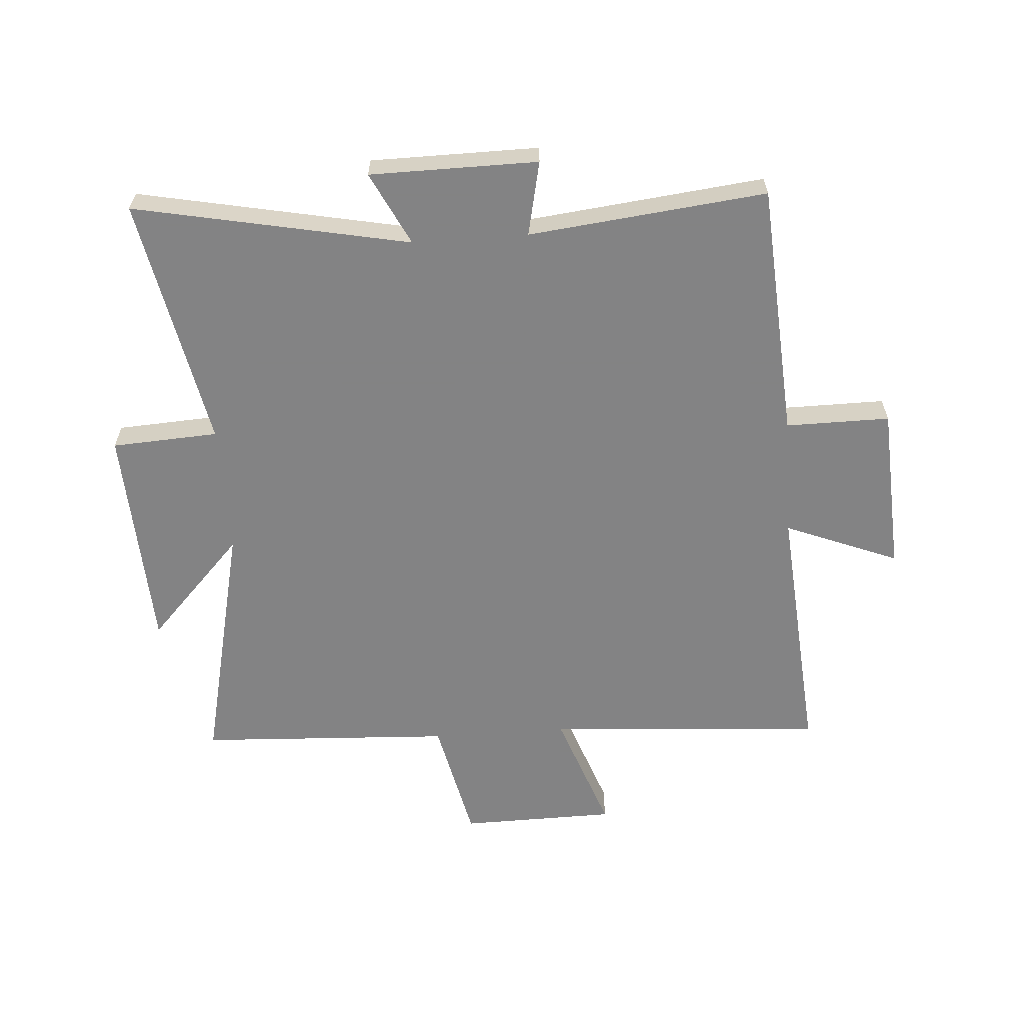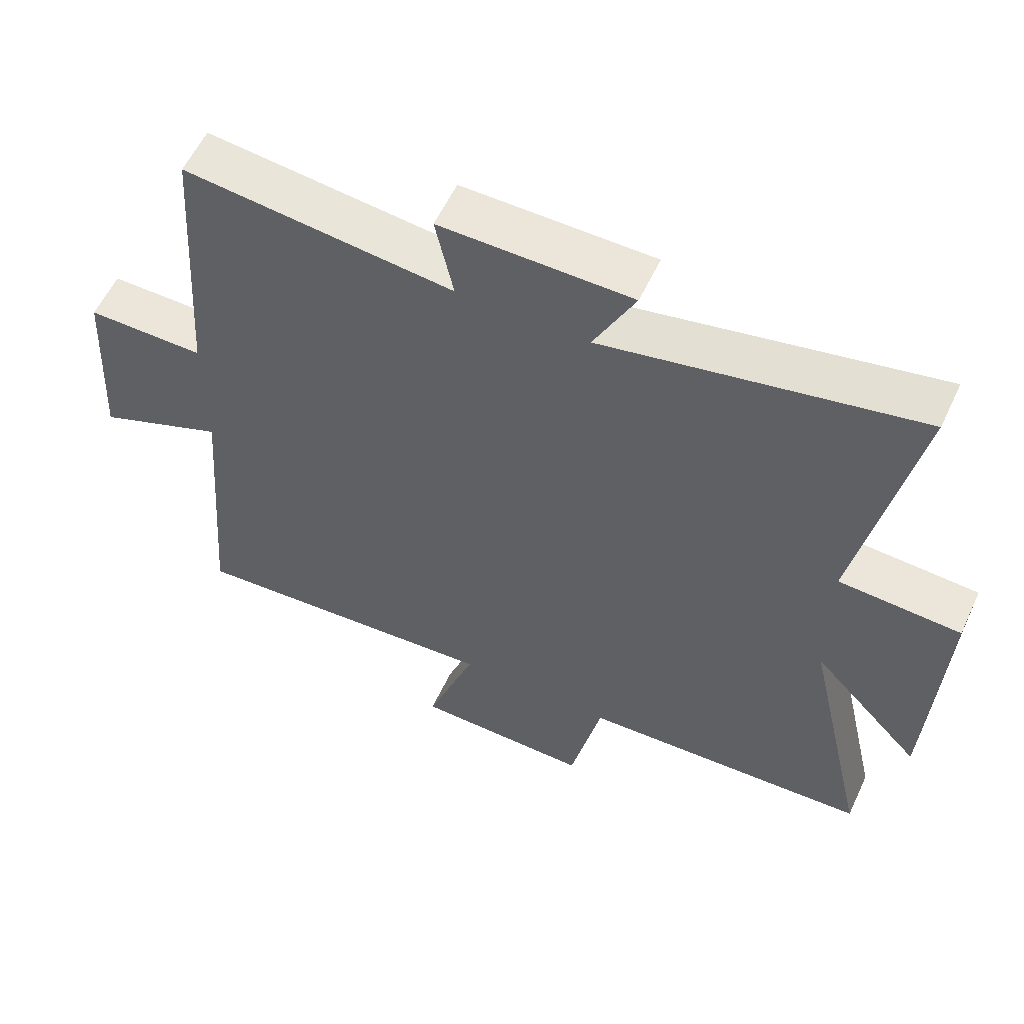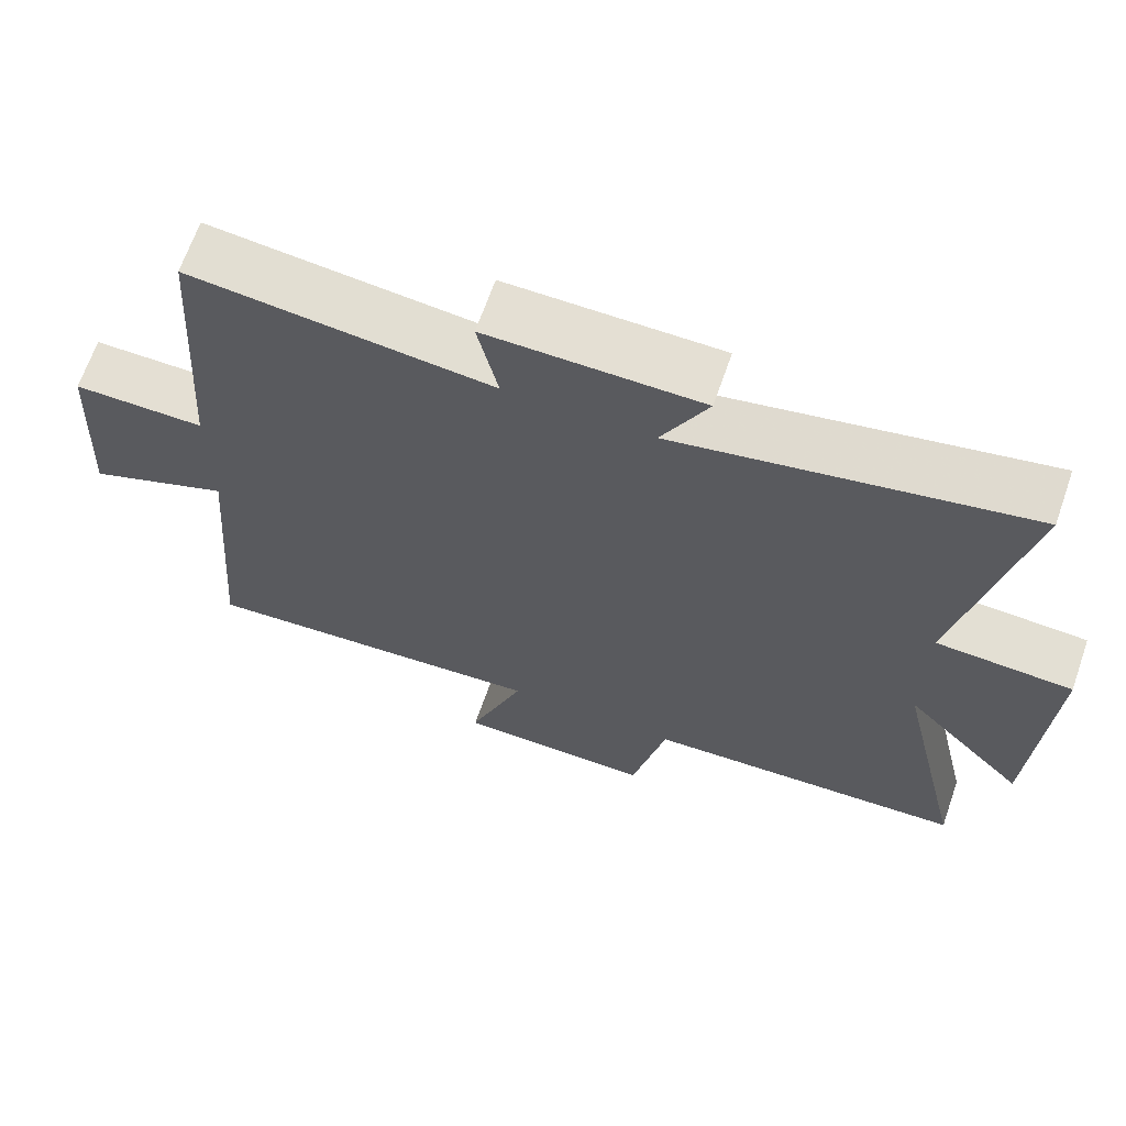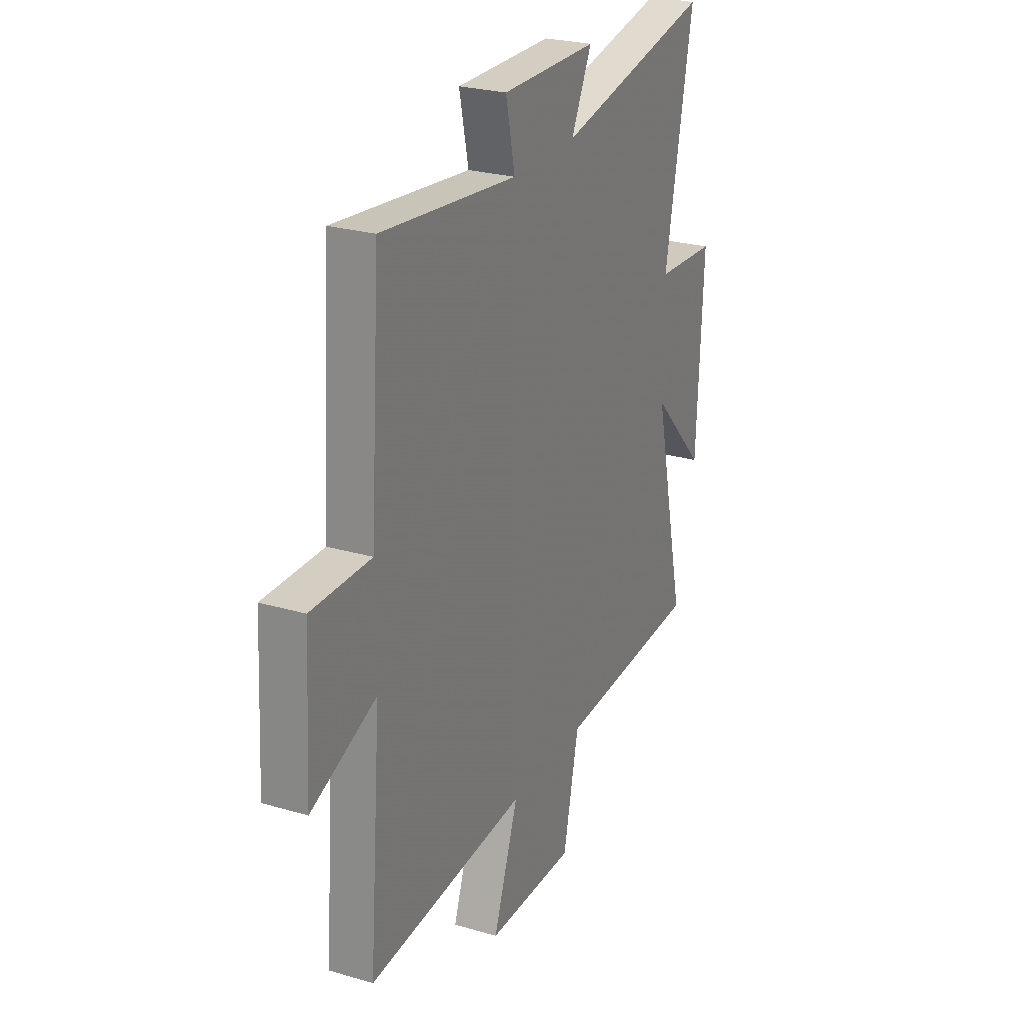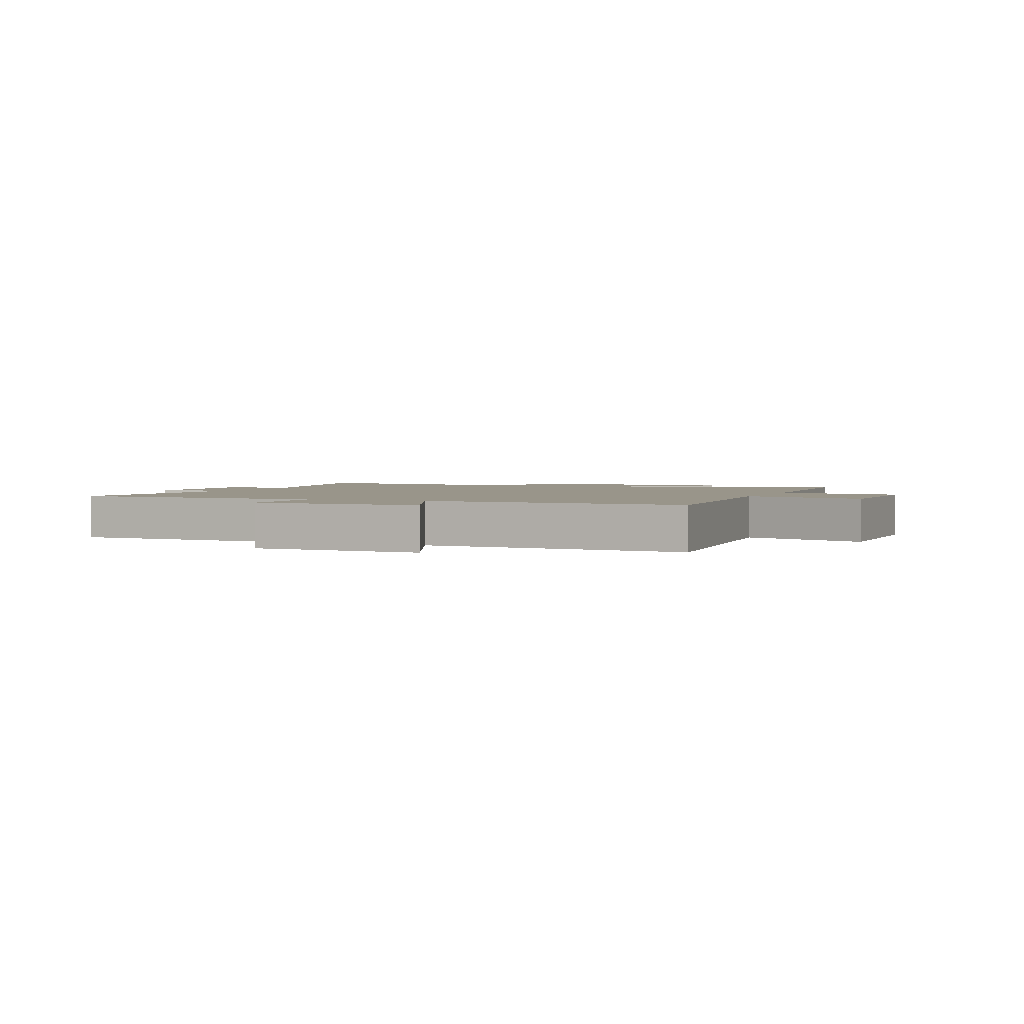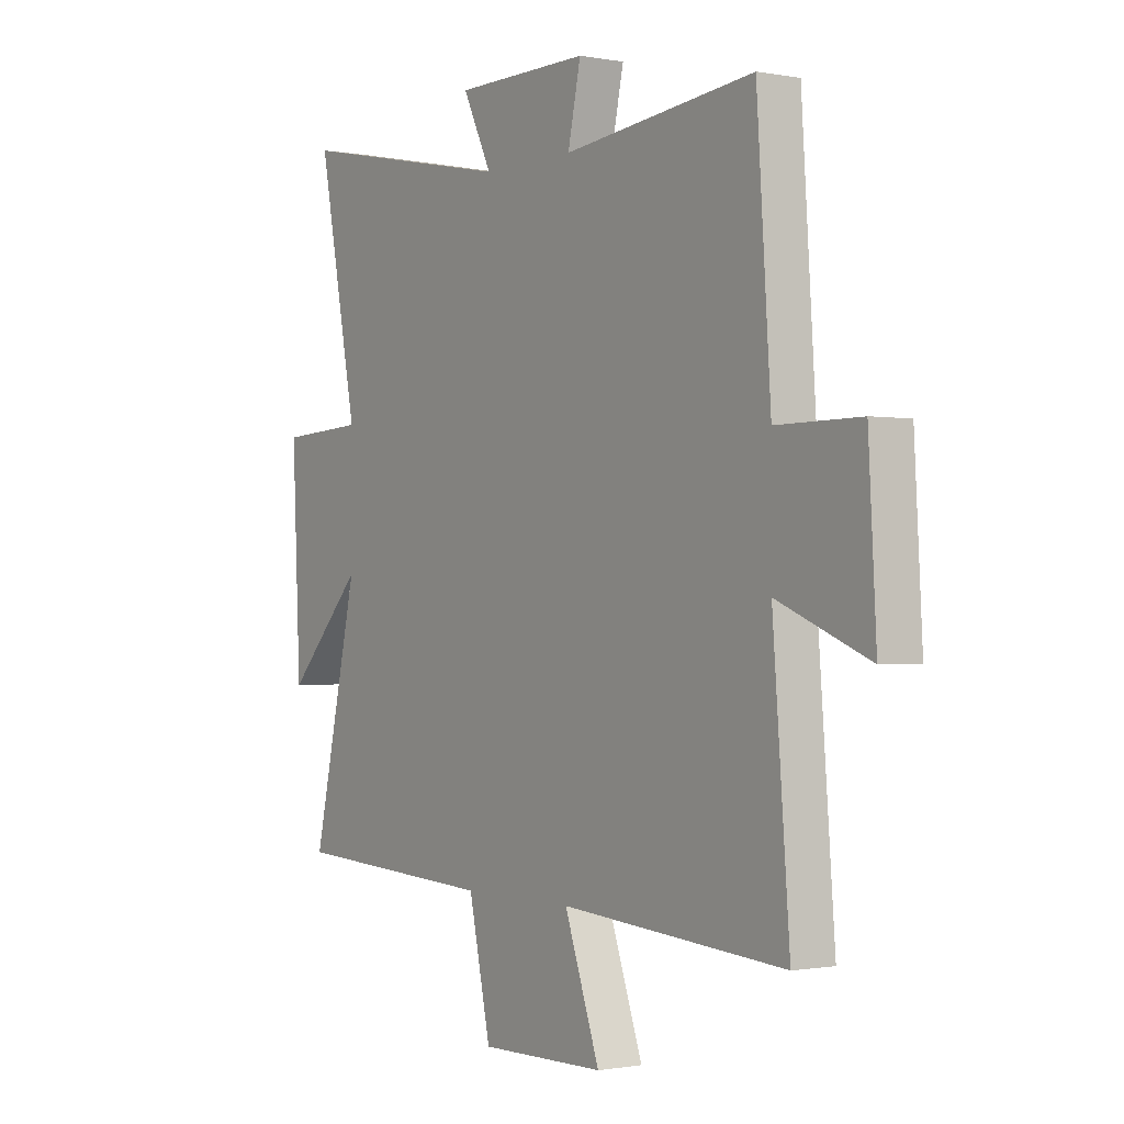
<metadata>
{"format":"obj","ext":"obj","renderer":"f3d","projection":"perspective","resolution":1024,"background":"white","views":[{"elev":-61.1,"azim":4.1,"up":"+Y"},{"elev":57.7,"azim":-155.0,"up":"+Z"},{"elev":66.8,"azim":-160.8,"up":"+Z"},{"elev":25.6,"azim":115.2,"up":"+Z"},{"elev":2.1,"azim":111.7,"up":"+Y"},{"elev":-0.9,"azim":55.5,"up":"+Z"}]}
</metadata>
<code>
v 0.535 0.07 -0.534
v 0.066 0.07 -0.5
v 0.14 0.07 -0.707
v -0.122 0.07 -0.711
v -0.168 0.07 -0.5
v -0.596 0.07 -0.478
v -0.5 0.07 -0.055
v -0.661 0.07 -0.225
v -0.679 0.07 0.159
v -0.5 0.07 0.169
v -0.583 0.07 0.593
v -0.122 0.07 0.5
v -0.183 0.07 0.623
v 0.099 0.07 0.625
v 0.072 0.07 0.5
v 0.471 0.07 0.544
v 0.5 0.07 0.114
v 0.675 0.07 0.115
v 0.691 0.07 -0.169
v 0.5 0.07 -0.092
v 0.535 0 -0.534
v 0.066 0 -0.5
v 0.14 0 -0.707
v -0.122 0 -0.711
v -0.168 0 -0.5
v -0.596 0 -0.478
v -0.5 0 -0.055
v -0.661 0 -0.225
v -0.679 0 0.159
v -0.5 0 0.169
v -0.583 0 0.593
v -0.122 0 0.5
v -0.183 0 0.623
v 0.099 0 0.625
v 0.072 0 0.5
v 0.471 0 0.544
v 0.5 0 0.114
v 0.675 0 0.115
v 0.691 0 -0.169
v 0.5 0 -0.092
f 17 18 19 20
f 15 16 17 20
f 15 20 1 2
f 12 13 14 15
f 12 15 2
f 10 11 12 2
f 7 8 9 10
f 7 10 2 3
f 5 6 7
f 5 7 3
f 3 4 5
f 40 39 38 37
f 40 37 36 35
f 22 21 40 35
f 35 34 33 32
f 22 35 32
f 22 32 31 30
f 30 29 28 27
f 23 22 30 27
f 27 26 25
f 23 27 25
f 25 24 23
f 1 21 22 2
f 2 22 23 3
f 3 23 24 4
f 4 24 25 5
f 5 25 26 6
f 6 26 27 7
f 7 27 28 8
f 8 28 29 9
f 9 29 30 10
f 10 30 31 11
f 11 31 32 12
f 12 32 33 13
f 13 33 34 14
f 14 34 35 15
f 15 35 36 16
f 16 36 37 17
f 17 37 38 18
f 18 38 39 19
f 19 39 40 20
f 20 40 21 1

</code>
